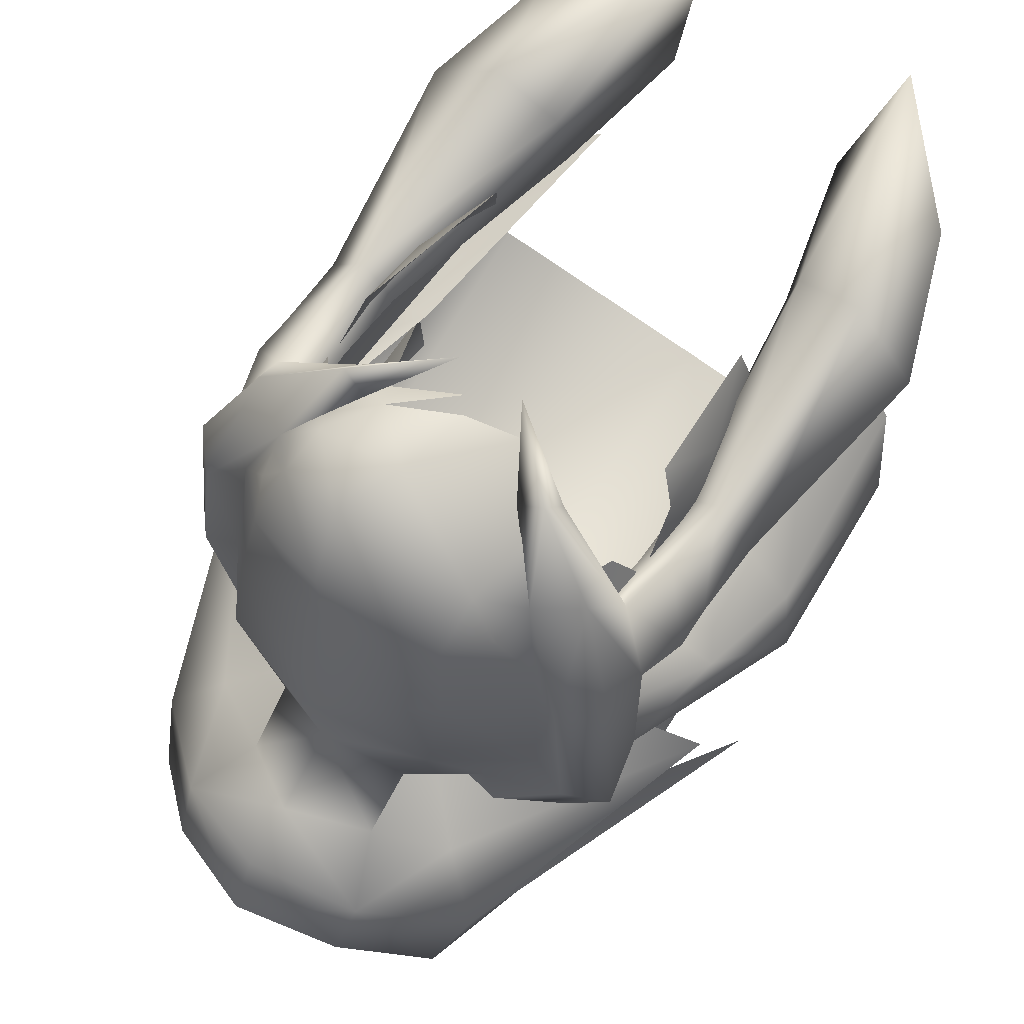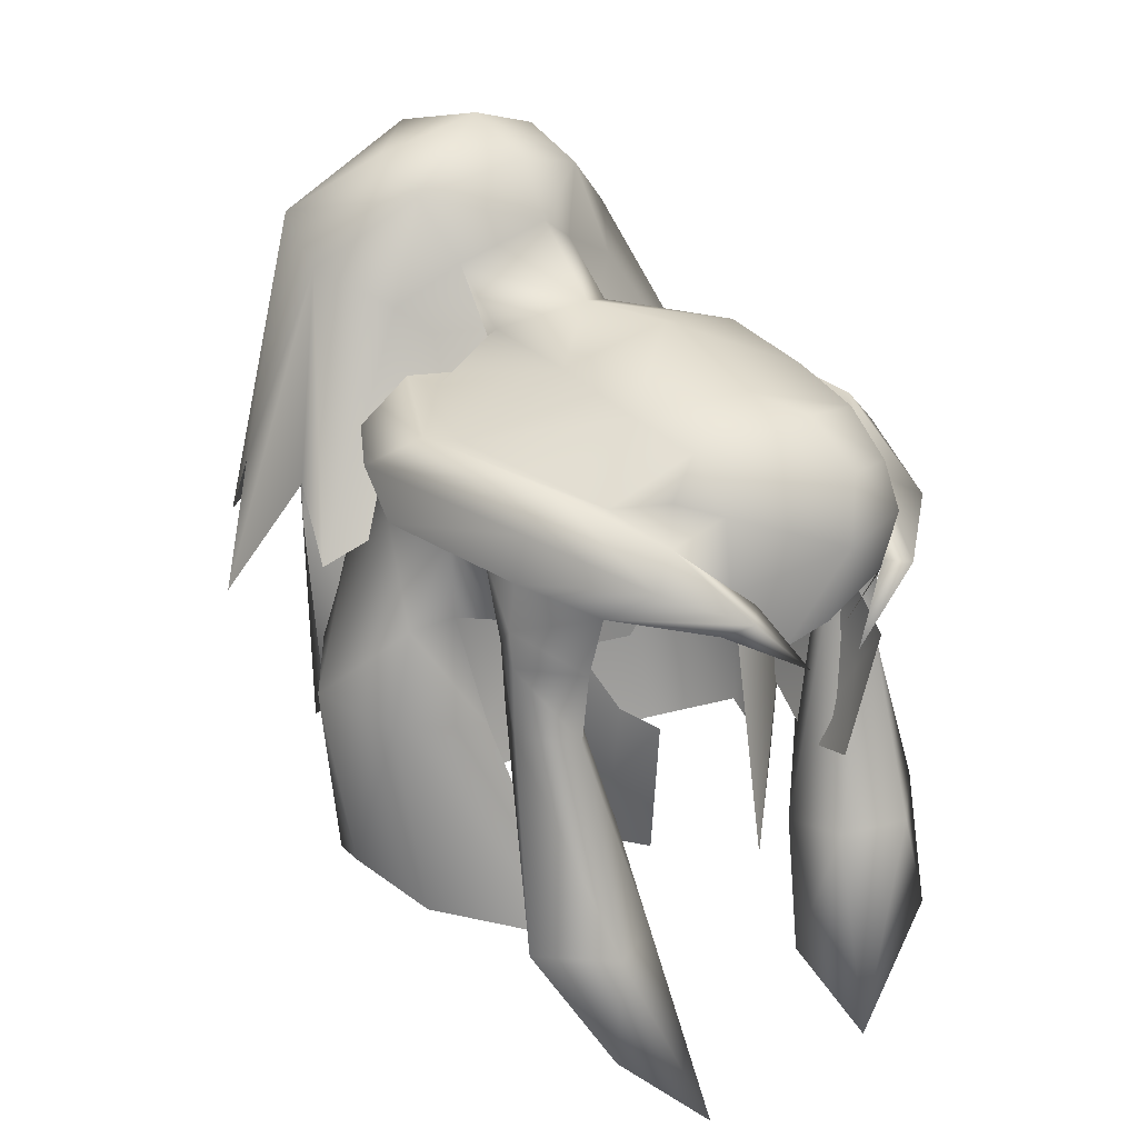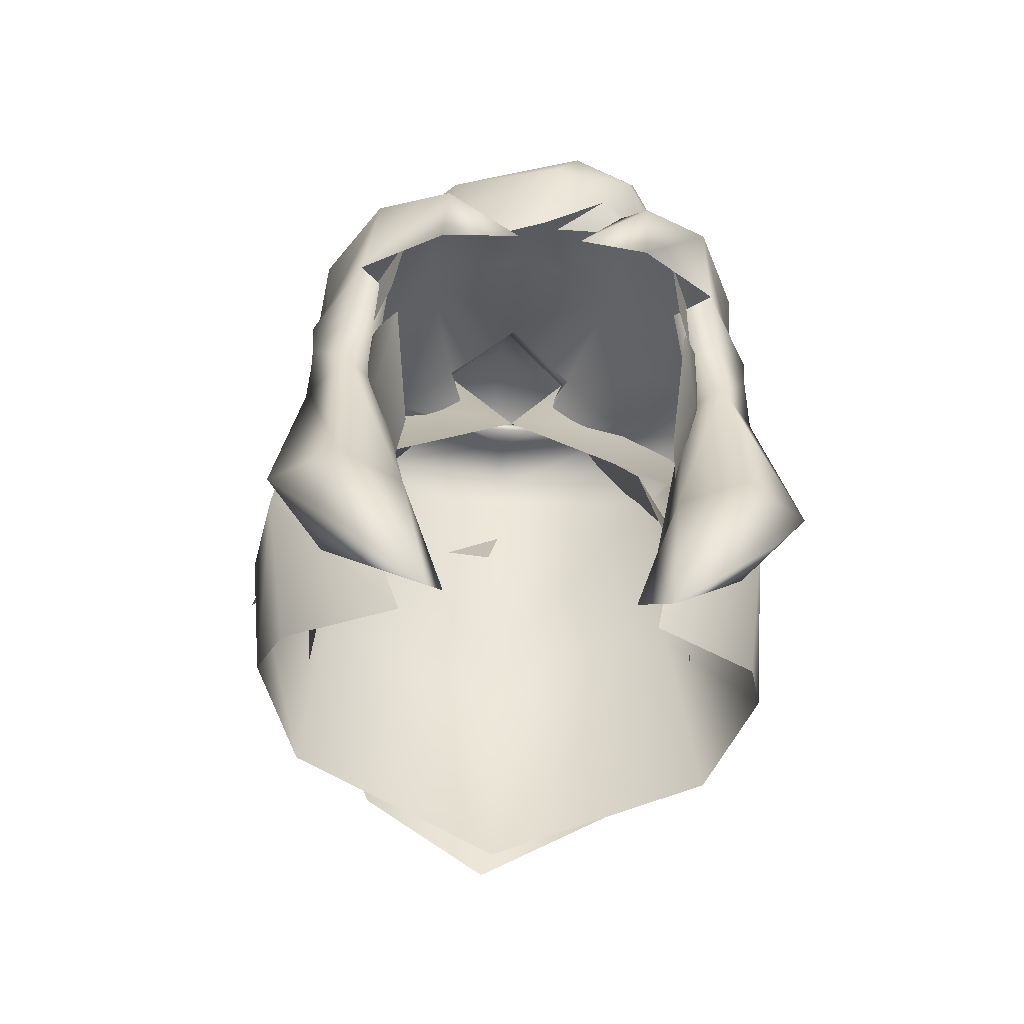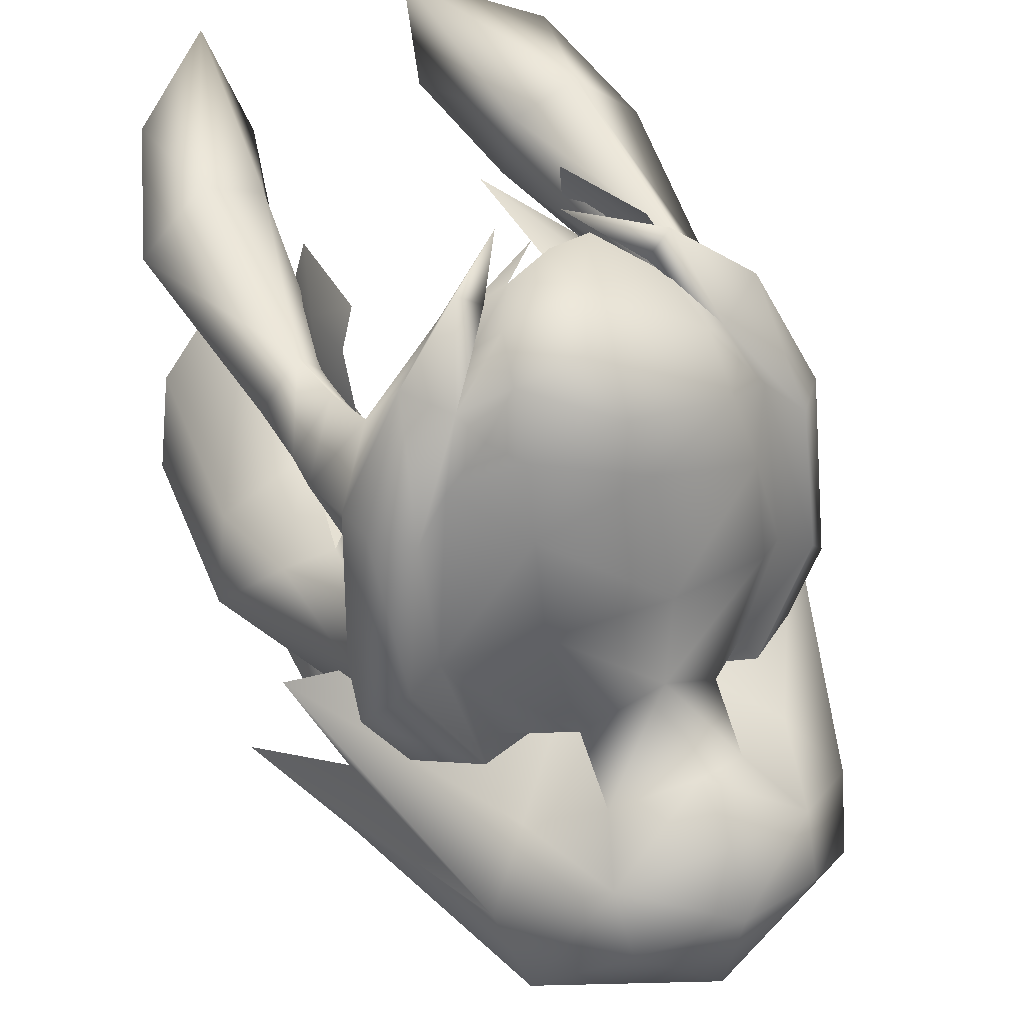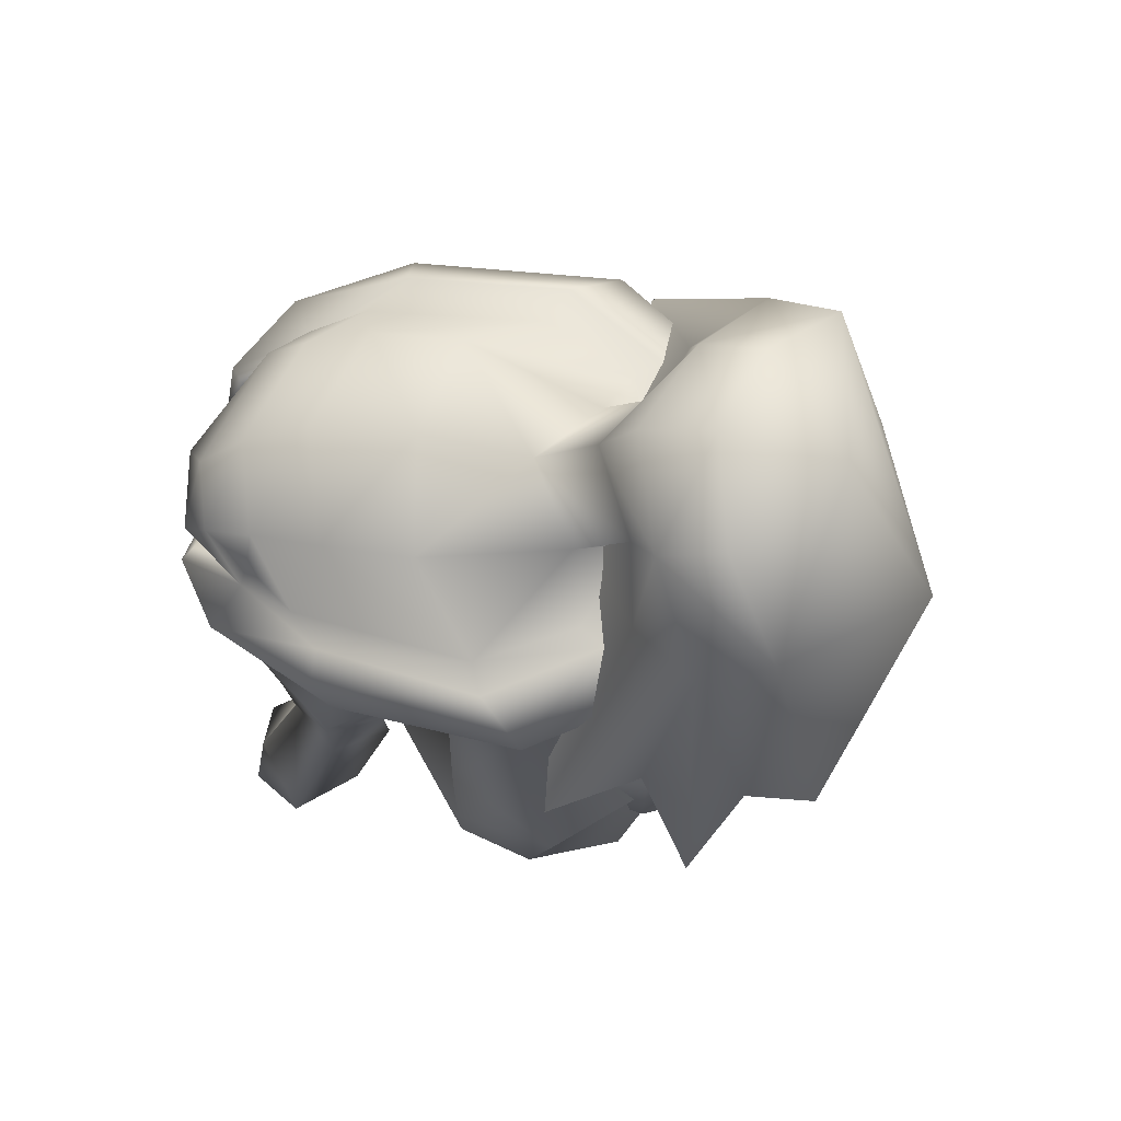
<metadata>
{"format":"obj","ext":"obj","renderer":"f3d","projection":"perspective","resolution":1024,"background":"white","views":[{"elev":68.5,"azim":-143.1,"up":"+Z"},{"elev":23.8,"azim":-41.8,"up":"+Y"},{"elev":-46.1,"azim":-6.1,"up":"+Y"},{"elev":41.8,"azim":152.1,"up":"+Z"},{"elev":72.1,"azim":101.6,"up":"+Y"}]}
</metadata>
<code>
g mesh00
v -2.812 54.89 -9.333
v -0.9324 52.79 -7.381
v -0.5032 53.94 -7.18
f 1 2 3
v 8.626 51.93 5.555
v 8.54 54.99 5.858
v 7.26 54.99 4.105
v 7.26 54.99 4.105
v 9.126 54.99 1.187
v 7.177 51.95 4.053
v 7.177 51.95 4.053
v -1.987 63.47 -8.258
v -1.987 65.71 -9.794
v 1.826 63.48 -8.255
v 1.765 65.71 -9.826
v -7.26 54.99 4.105
v -8.626 51.93 5.555
v -7.177 51.95 4.053
v -1.987 63.47 -8.258
v -3.104 67.57 -8.336
v -3.129 65.24 -6.024
v 0 66.36 -3.772
v -8.54 54.99 5.858
v -10.32 55 3.332
v -10.33 51.93 3.423
v -9.126 54.99 1.187
v -8.893 51.93 1.163
v -7.26 54.99 4.105
v -7.177 51.95 4.053
v 10.32 55 3.332
v 10.33 51.93 3.423
v 8.893 51.93 1.163
v 1.826 63.48 -8.255
v 1.765 65.71 -9.826
v 3.129 65.24 -6.024
v 3.104 67.57 -8.336
v 0 69.3 -6.399
f 4 5 6
f 7 8 9
f 10 4 6
f 11 12 13
f 13 12 14
f 15 16 17
f 12 18 19
f 19 18 20
f 19 20 21
f 15 22 16
f 16 22 23
f 16 23 24
f 24 23 25
f 24 25 26
f 26 25 27
f 26 27 28
f 5 4 29
f 29 4 30
f 29 30 8
f 8 30 31
f 8 31 9
f 32 33 34
f 34 33 35
f 34 35 21
f 21 35 36
f 21 36 19
v -7.177 51.95 4.053
v -5.418 42.49 4.019
v -8.893 51.93 1.163
v -11.64 43.34 5.75
v -9.511 38.68 8.708
v -8.731 42.96 8.126
v -4.846 34.04 9.59
v -5.897 42.73 6.801
v -4.008 37.22 6.069
v -5.418 42.49 4.019
v -7.177 51.95 4.053
v -5.897 42.73 6.801
v -8.626 51.93 5.555
v -8.731 42.96 8.126
v -10.33 51.93 3.423
v -11.64 43.34 5.75
v -8.893 51.93 1.163
v -9.129 41.65 3.44
v -4.008 37.22 6.069
f 37 38 39
f 40 41 42
f 42 41 43
f 42 43 44
f 44 43 45
f 44 45 46
f 46 47 48
f 48 47 49
f 48 49 50
f 50 49 51
f 50 51 52
f 52 51 53
f 52 53 54
f 54 53 46
f 54 46 55
v 9.511 38.68 8.708
v 8.731 42.96 8.126
v 4.846 34.04 9.59
v 4.008 37.22 6.069
v 5.897 42.73 6.801
v 5.418 42.49 4.019
v 8.893 51.93 1.163
v 5.418 42.49 4.019
v 7.177 51.95 4.053
v 5.897 42.73 6.801
v 8.626 51.93 5.555
v 8.731 42.96 8.126
v 8.626 51.93 5.555
v 11.64 43.34 5.75
v 10.33 51.93 3.423
v 9.129 41.65 3.44
v 8.893 51.93 1.163
f 56 57 58
f 59 60 61
f 62 63 64
f 64 63 65
f 64 65 66
f 59 58 60
f 60 58 67
f 60 67 68
f 68 67 69
f 68 69 70
f 70 69 71
f 70 71 72
f 72 71 61
v 8.268 67.61 -11.86
v 10.35 58.78 -10.46
v 12.7 53.62 -13.07
v 7.49 69.34 -14.78
v 10.18 58.56 -14.82
v 8.957 54.94 -18.01
v 0 58.77 -21.19
v -8.957 54.94 -18.01
v -7.49 69.34 -14.78
v 12.7 53.62 -13.07
v 10.18 58.56 -14.82
v 8.268 67.61 -11.86
v 4.467 70.48 -9.486
v 7.49 69.34 -14.78
v 4.24 71.81 -12.17
v 0 71.91 -16.07
v 0 73.14 -10.92
v -4.24 71.81 -12.17
v -12.7 53.62 -13.07
v -8.268 67.61 -11.86
v -10.18 58.56 -14.82
v 10.35 58.78 -10.46
v 8.268 67.61 -11.86
v 12.14 56.64 -6.679
v 6.13 66.07 -9.049
v 0 60.47 -5.129
v 6.501 57.02 -5.011
v 8.711 48.74 -4.706
v 10.18 56.92 -10.74
v 9.466 47.67 -10.67
v 6.46 57.84 -16.16
v 6.018 44.01 -16.36
v 0 58.8 -19
v -6.501 57.02 -5.011
v -3.949 64.45 -9.619
v -10.18 56.92 -10.74
v -8.076 65.83 -11.51
v -6.46 57.84 -16.16
v -6.395 67.1 -13.83
v 0 58.8 -19
v -6.395 67.1 -13.83
v 0 68.93 -16.13
v 0 58.8 -19
v 6.395 67.1 -13.83
v 6.46 57.84 -16.16
v 8.076 65.83 -11.51
v 10.18 56.92 -10.74
v 3.949 64.45 -9.619
v 6.501 57.02 -5.011
v -8.957 54.94 -18.01
v -8.268 67.61 -11.86
v -4.467 70.48 -9.486
v -6.13 66.07 -9.049
v -3.104 67.57 -8.336
v -4.467 70.48 -9.486
v -4.24 71.81 -12.17
v -7.49 69.34 -14.78
v 0 71.91 -16.07
v 0 58.77 -21.19
v 7.49 69.34 -14.78
v -10.35 58.78 -10.46
v -12.14 56.64 -6.679
v 0 60.47 -5.129
v -1.987 65.71 -9.794
v 10.18 58.56 -14.82
v 7.49 69.34 -14.78
v 4.467 70.48 -9.486
v 3.104 67.57 -8.336
v 1.765 65.71 -9.826
f 73 74 75
f 76 77 78
f 79 80 81
f 82 83 84
f 85 86 87
f 87 86 88
f 87 88 89
f 89 88 90
f 91 92 93
f 94 95 96
f 96 95 97
f 96 97 98
f 99 100 101
f 101 100 102
f 101 102 103
f 103 102 104
f 103 104 105
f 106 107 108
f 108 107 109
f 108 109 110
f 110 109 111
f 110 111 112
f 113 114 115
f 115 114 116
f 115 116 117
f 117 116 118
f 117 118 119
f 119 118 120
f 119 120 121
f 122 93 81
f 81 93 123
f 81 123 124
f 124 123 125
f 124 125 126
f 127 128 129
f 129 128 130
f 129 130 131
f 131 130 132
f 131 132 78
f 91 133 92
f 92 133 134
f 92 134 125
f 125 134 135
f 125 135 126
f 126 135 136
f 137 138 84
f 84 138 139
f 84 139 97
f 97 139 140
f 97 140 98
f 98 140 141
f 98 141 136
v 6.747 56.47 6.401
v 7.809 58.95 4.079
v 6.37 58.6 7.405
v -4.467 70.48 -9.486
v 0 73.14 -10.92
v -4.24 71.81 -12.17
v 6.945 61.47 5.159
v 5.502 61.91 7.378
v 5.913 60.32 7.705
v -7.353 53.37 6.383
v -7.246 50.24 5.919
v -6.57 52.77 7.882
v 8.025 55.19 -0.214
v 9.192 58.68 0.2425
v 8.441 54.95 2.866
v 8.498 62.2 3.672
v 9.928 60.72 3.728
v 9.223 62.62 -3.424
v 0 66.36 -3.772
v 4.828 65.45 0.1558
v 3.129 65.24 -6.024
v 6.945 61.47 5.159
v 5.913 60.32 7.705
v 4.8 64.48 4.223
v 7.745 62.21 -2.762
v 7.774 55.38 4.112
v 7.72 59.63 -9.299
v 10.75 61.2 -5.43
v 10.1 58.68 -4.754
v 9.885 58.44 3.008
v 9.126 54.99 1.187
v 9.192 58.68 0.2425
v 10.43 56.62 3.236
v 9.885 58.44 3.008
v 8.334 57.6 6.451
v 8.01 50.46 0.5114
v 4.792 59.31 9.075
v 8.334 57.6 6.451
v 3.497 57.95 10.31
v 4.753 56.75 9.364
v 1.421 54.86 11.1
v 3.497 57.95 10.31
v 4.602 57.78 11.01
v 4.753 56.75 9.364
v 7.693 59.24 8.735
v 8.011 55.37 -0.247
v 7.607 55.34 4.072
v 7.918 52.51 3.446
v 7.307 53.37 6.383
v 7.246 50.24 5.919
v 6.57 52.77 7.882
v 10.1 58.68 -4.754
v 12.44 50.69 -7.027
v 7.72 59.63 -9.299
v -6.373 63.4 -8.025
v -5.64 63.05 -6.88
v 0 64.12 -9.957
v -5.64 63.05 -6.88
v -7.745 62.21 -2.762
v -4.828 65.45 0.1558
v -4.11 63.6 6.986
v -5.394 61.89 7.178
v -4.166 61.51 8.845
v -5.758 60.18 7.551
v -4.244 58.35 9.324
v -11.71 42.86 -5.733
v -12.44 50.69 -7.027
v -9.609 40.98 -9.729
v -8.649 51.77 -11.47
v 0 39.23 -13.8
v -1.987 63.47 -8.258
v -3.129 65.24 -6.024
v -8.334 57.6 6.451
v -9.885 58.44 3.008
v -10.43 56.62 3.236
v -9.192 58.68 0.2425
v -9.126 54.99 1.187
v -7.745 62.21 -2.762
v -9.223 62.62 -3.424
v -6.945 61.47 5.159
v -7.271 62.31 -10.35
v -10.75 61.2 -5.43
v -8.498 62.2 3.672
v -5.758 60.18 7.551
v -8.441 54.95 2.866
v -8.025 55.19 -0.214
v -8.01 50.46 0.5114
v 0 71.73 -7.883
v -8.334 57.6 6.451
v -4.753 56.75 9.364
v -3.497 57.95 10
v -1.421 54.86 11.1
v -6.36 58.54 7.407
v -7.724 58.99 4.086
v -6.859 56.45 6.396
v -7.888 55.42 4.106
v 3.104 67.57 -8.336
v 4.467 70.48 -9.486
v 0 69.3 -6.399
v -0.04575 56.53 10.79
v 0.2853 59.78 11.43
v -2.17 55.87 10.4
v 4.631 63.49 7.233
v 0 64.82 5.756
v -7.918 52.51 3.446
v -7.653 55.34 4.072
v -8.011 55.37 -0.247
v 5.908 46.71 6.757
v 6.398 46.19 4.094
v 7.553 47.67 0.8897
v -7.72 59.63 -9.299
v 0 61.1 -11.9
v 0 53.55 -15.9
v 8.649 51.77 -11.47
v 11.71 42.86 -5.733
v 9.191 58.63 -1.883
v 8.716 54.82 -2.253
v 11.05 54.82 -2.341
v 7.498 49.56 -1.627
v 11.82 50.56 -2.573
v 5.632 39.83 2.06
v 10.64 41.52 -2.14
v -1.987 63.47 -8.258
v 1.826 63.48 -8.255
v 6.373 63.4 -8.025
v 5.64 63.05 -6.88
v 7.745 62.21 -2.762
v -5.64 63.05 -6.88
v 0 63.29 -12.3
v 7.271 62.31 -10.35
v 9.609 40.98 -9.729
v -10.1 58.68 -4.754
v 4.792 59.31 9.075
v 8.334 57.6 6.451
v -3.497 57.95 10
v -4.602 57.78 11.01
v -7.693 59.24 8.735
v -9.928 60.72 3.728
v 7.001 58.96 4.055
v 7.26 54.99 4.105
v 8.54 54.99 5.858
v 10.32 55 3.332
v 4.631 63.49 7.233
v 0.9863 64.3 8.397
v 4.303 61.85 9.46
v 1.516 62.28 10.33
v 3.87 60.14 10.72
v 2.513 58.02 11.04
v -10.64 41.52 -2.14
v -5.632 39.83 2.06
v -11.82 50.56 -2.573
v -7.498 49.56 -1.627
v -11.05 54.82 -2.341
v -8.716 54.82 -2.253
v -9.191 58.63 -1.883
v -9.192 58.68 0.2425
v 4.24 71.81 -12.17
v -3.104 67.57 -8.336
v 0 66.62 1.022
v -4.8 64.48 4.223
v -6.945 61.47 5.159
v 11.71 42.86 -5.733
v 12.44 50.69 -7.027
v 10.1 58.68 -4.754
v -10.1 58.68 -4.754
v -12.44 50.69 -7.027
v -11.71 42.86 -5.733
v -7.553 47.67 0.8897
v -6.398 46.19 4.094
v -5.908 46.71 6.757
v -10.32 55 3.332
v -8.54 54.99 5.858
v -7.26 54.99 4.105
v -7.001 58.96 4.055
v 0.4016 55.88 10.88
v 3.978 57.4 9.857
v 4.534 58.98 9.296
v 5.913 60.32 7.705
v 5.502 61.91 7.378
v 0 64.82 5.756
v 0 61.1 -11.9
v -7.72 59.63 -9.299
v -10.1 58.68 -4.754
v -9.885 58.44 3.008
v -8.334 57.6 6.451
v -4.753 56.75 9.364
v -5.758 60.18 7.551
v -5.394 61.89 7.178
v -4.11 63.6 6.986
v 5.64 63.05 -6.88
v 1.826 63.48 -8.255
f 142 143 144
f 145 146 147
f 148 149 150
f 151 152 153
f 154 155 156
f 157 158 159
f 160 161 162
f 157 163 164
f 165 148 166
f 143 142 167
f 168 169 170
f 170 169 171
f 172 173 174
f 174 173 175
f 174 175 176
f 177 154 156
f 178 179 180
f 180 179 181
f 180 181 182
f 183 182 184
f 184 182 185
f 184 185 186
f 187 188 189
f 189 188 190
f 189 190 191
f 191 190 192
f 193 194 195
f 196 197 198
f 199 200 201
f 202 203 204
f 204 203 205
f 204 205 206
f 207 208 209
f 209 208 210
f 209 210 211
f 212 199 213
f 213 199 201
f 213 201 160
f 214 215 216
f 216 215 217
f 216 217 218
f 219 220 221
f 222 223 220
f 220 223 224
f 220 224 221
f 221 224 225
f 226 227 228
f 146 145 229
f 230 225 231
f 231 225 232
f 231 232 233
f 234 235 236
f 236 235 237
f 238 239 240
f 241 242 243
f 149 148 244
f 244 148 165
f 244 165 245
f 152 151 246
f 246 151 247
f 246 247 248
f 192 249 191
f 191 249 250
f 191 250 189
f 189 250 251
f 189 251 187
f 252 253 254
f 254 253 195
f 254 195 255
f 255 195 194
f 255 194 256
f 155 154 257
f 257 154 258
f 257 258 259
f 259 258 260
f 259 260 261
f 261 260 262
f 261 262 263
f 197 264 198
f 198 264 265
f 198 265 266
f 266 265 267
f 266 267 268
f 219 269 220
f 220 269 196
f 220 196 222
f 222 196 198
f 222 198 270
f 270 198 266
f 270 266 271
f 256 272 255
f 255 272 211
f 255 211 254
f 254 211 210
f 254 210 252
f 252 210 208
f 252 208 273
f 158 157 186
f 186 157 164
f 186 164 184
f 184 164 274
f 184 274 183
f 185 275 186
f 186 275 171
f 186 171 158
f 158 171 169
f 158 169 159
f 233 276 277
f 277 276 225
f 277 225 278
f 278 225 224
f 278 224 279
f 279 224 223
f 280 281 176
f 176 281 282
f 176 282 174
f 174 282 283
f 174 283 172
f 284 285 286
f 286 285 287
f 286 287 288
f 288 287 242
f 288 242 289
f 289 242 241
f 290 291 292
f 292 291 293
f 292 293 294
f 294 293 295
f 294 295 296
f 296 295 227
f 296 227 297
f 297 227 226
f 298 146 239
f 239 146 229
f 239 229 240
f 240 229 145
f 240 145 299
f 161 160 300
f 300 160 201
f 300 201 301
f 301 201 200
f 301 200 302
f 263 303 261
f 261 303 304
f 261 304 259
f 259 304 305
f 259 305 257
f 296 306 294
f 294 306 307
f 294 307 292
f 292 307 308
f 292 308 290
f 248 309 246
f 246 309 310
f 246 310 152
f 152 310 311
f 152 311 153
f 218 312 216
f 216 312 313
f 216 313 214
f 214 313 314
f 214 314 315
f 316 317 289
f 289 317 318
f 289 318 288
f 288 318 319
f 288 319 286
f 286 319 320
f 286 320 284
f 284 321 285
f 285 321 202
f 285 202 287
f 287 202 204
f 287 204 242
f 242 204 206
f 242 206 243
f 163 157 268
f 268 157 159
f 268 159 266
f 266 159 169
f 266 169 271
f 271 169 168
f 271 168 270
f 270 168 322
f 270 322 222
f 222 322 323
f 222 323 223
f 223 323 324
f 223 324 279
f 279 324 325
f 279 325 278
f 278 325 326
f 278 326 277
f 277 326 327
f 277 327 233
f 328 329 302
f 302 329 330
f 302 330 301
f 301 330 245
f 301 245 300
f 300 245 165
f 300 165 161
f 161 165 166
f 161 166 162
f 162 166 331
f 162 331 332
v 6.018 44.01 -16.36
v 0 42.31 -19.59
v 0 58.8 -19
v -6.018 44.01 -16.36
v -6.46 57.84 -16.16
v -9.466 47.67 -10.67
v -10.18 56.92 -10.74
v -8.711 48.74 -4.706
v -6.501 57.02 -5.011
f 333 334 335
f 335 334 336
f 335 336 337
f 337 336 338
f 337 338 339
f 339 338 340
f 339 340 341
v 9.129 41.65 3.44
v 4.008 37.22 6.069
v 5.418 42.49 4.019
v 8.731 42.96 8.126
v 9.511 38.68 8.708
v 11.64 43.34 5.75
v 9.511 38.68 8.708
v 4.846 34.04 9.59
f 342 343 344
f 345 346 347
f 347 348 342
f 342 348 349
f 342 349 343
v -4.008 37.22 6.069
v -4.846 34.04 9.59
v -9.129 41.65 3.44
v -9.511 38.68 8.708
v -11.64 43.34 5.75
f 350 351 352
f 352 351 353
f 352 353 354

</code>
